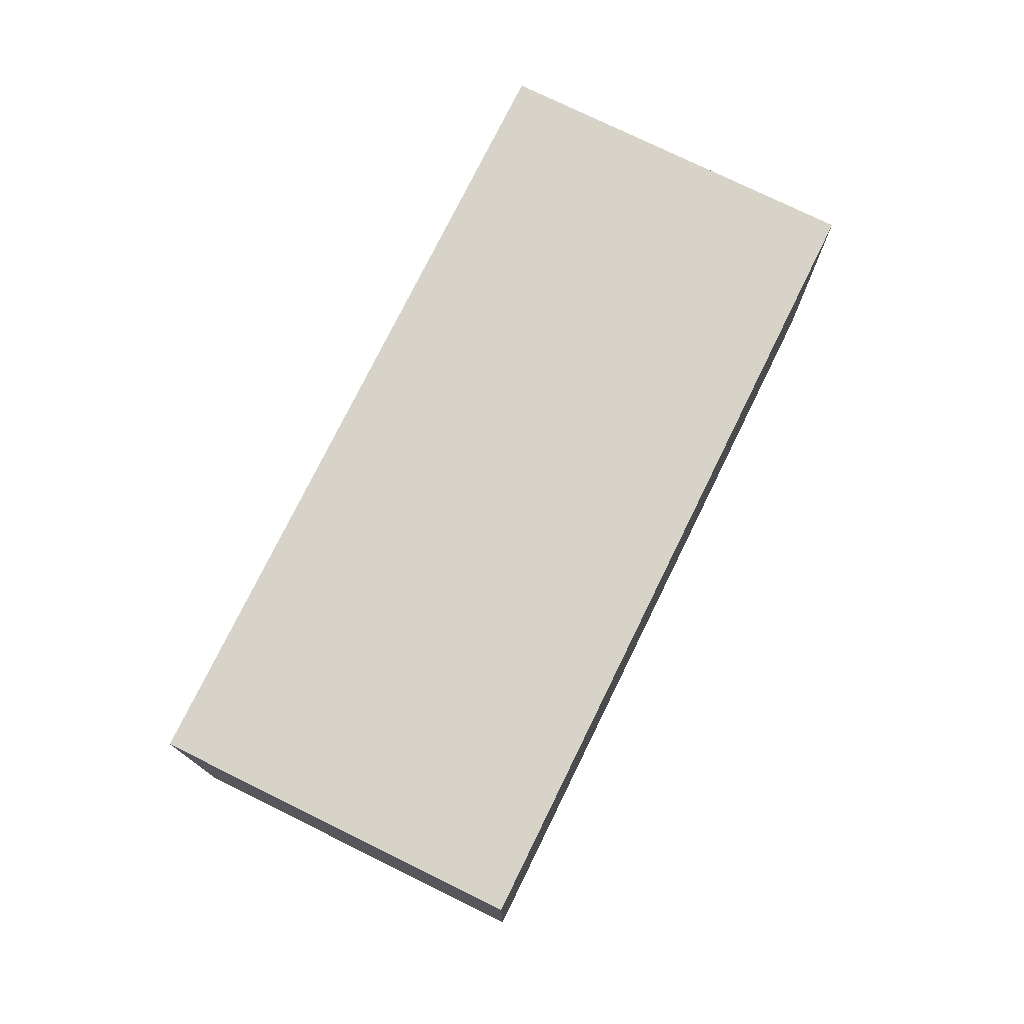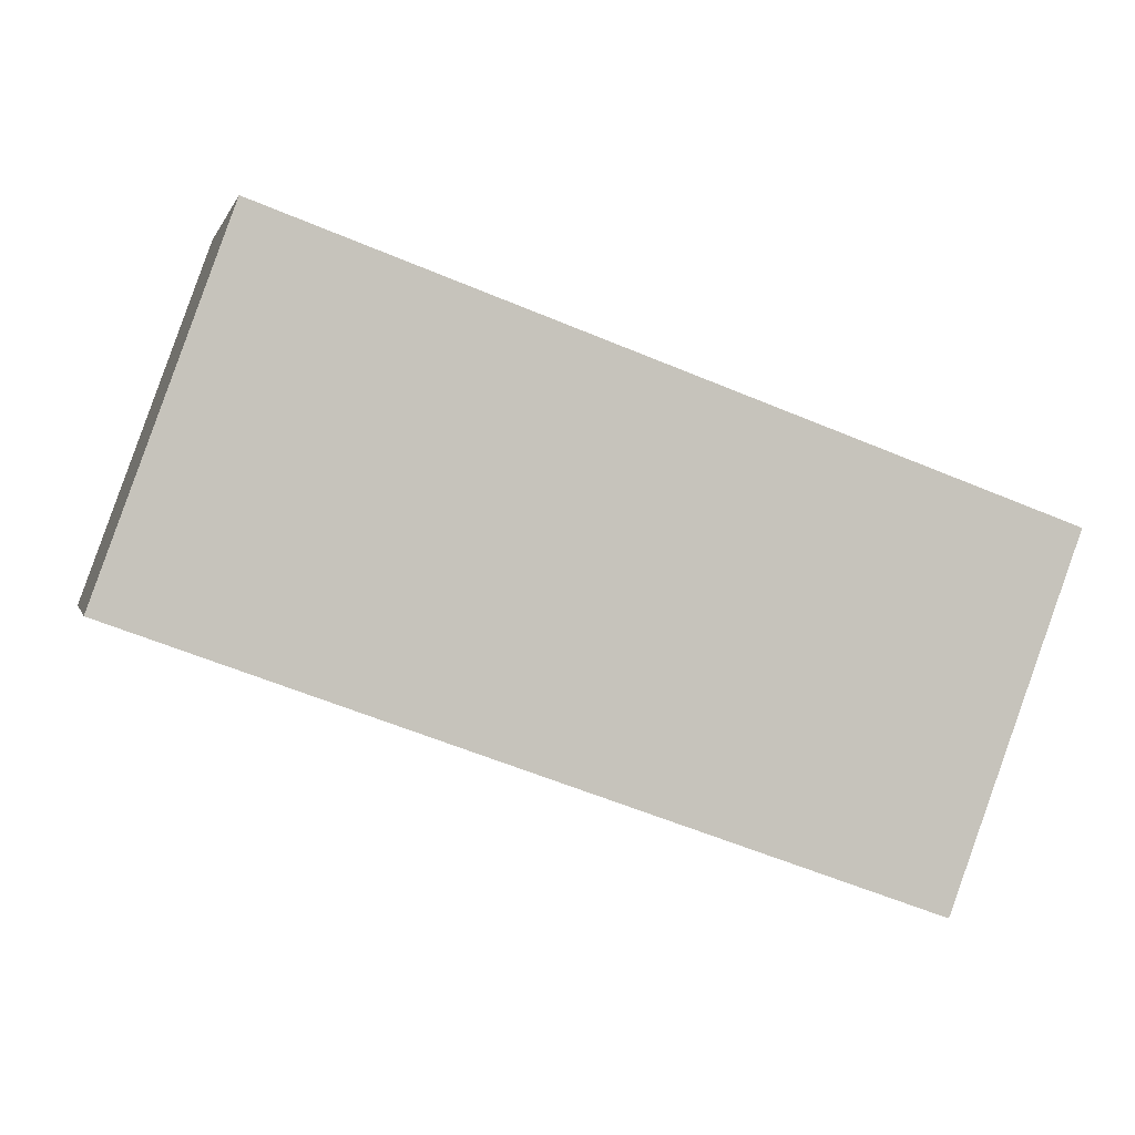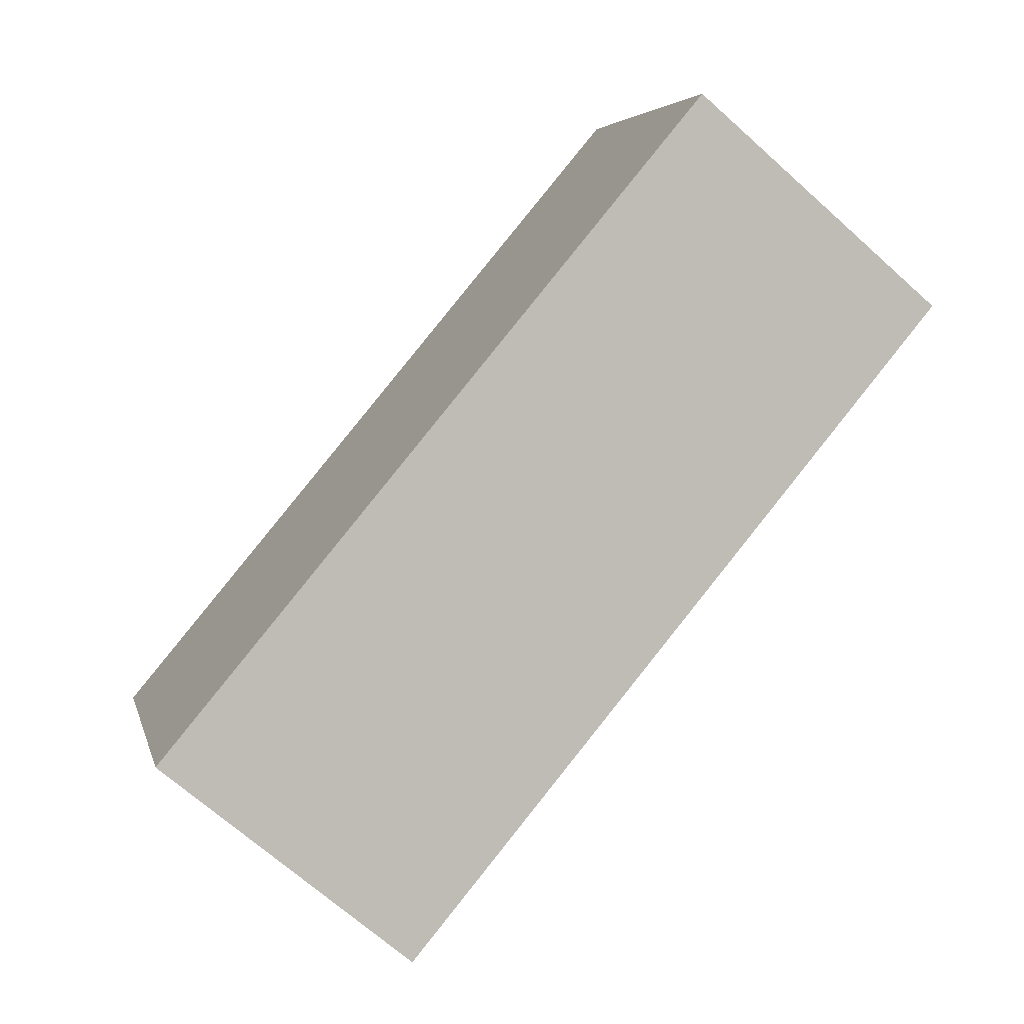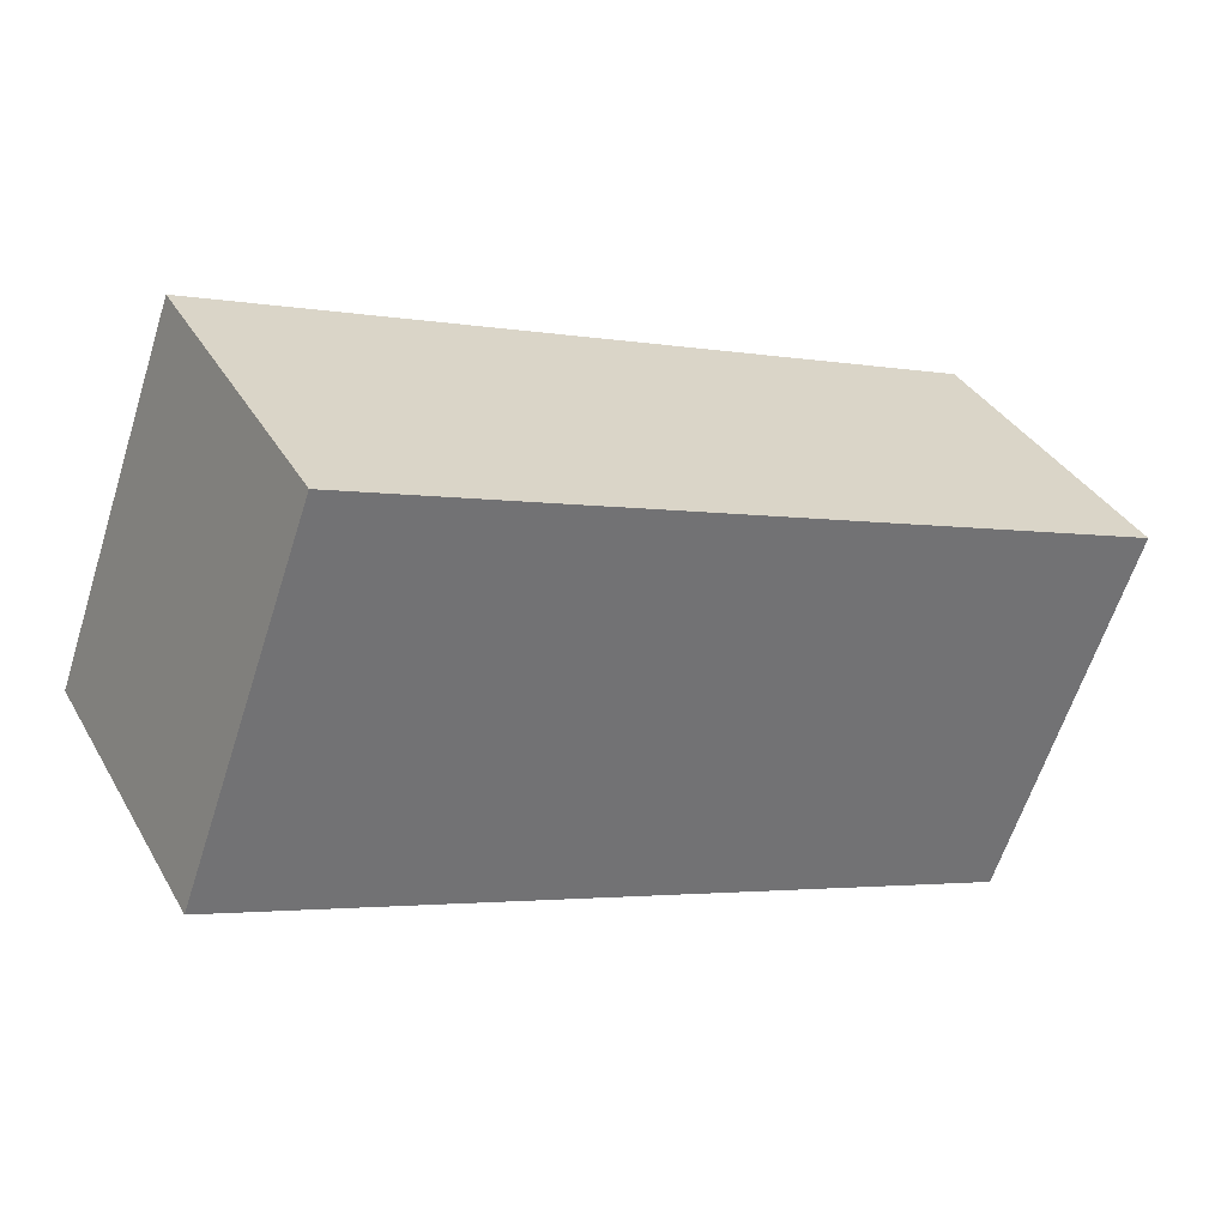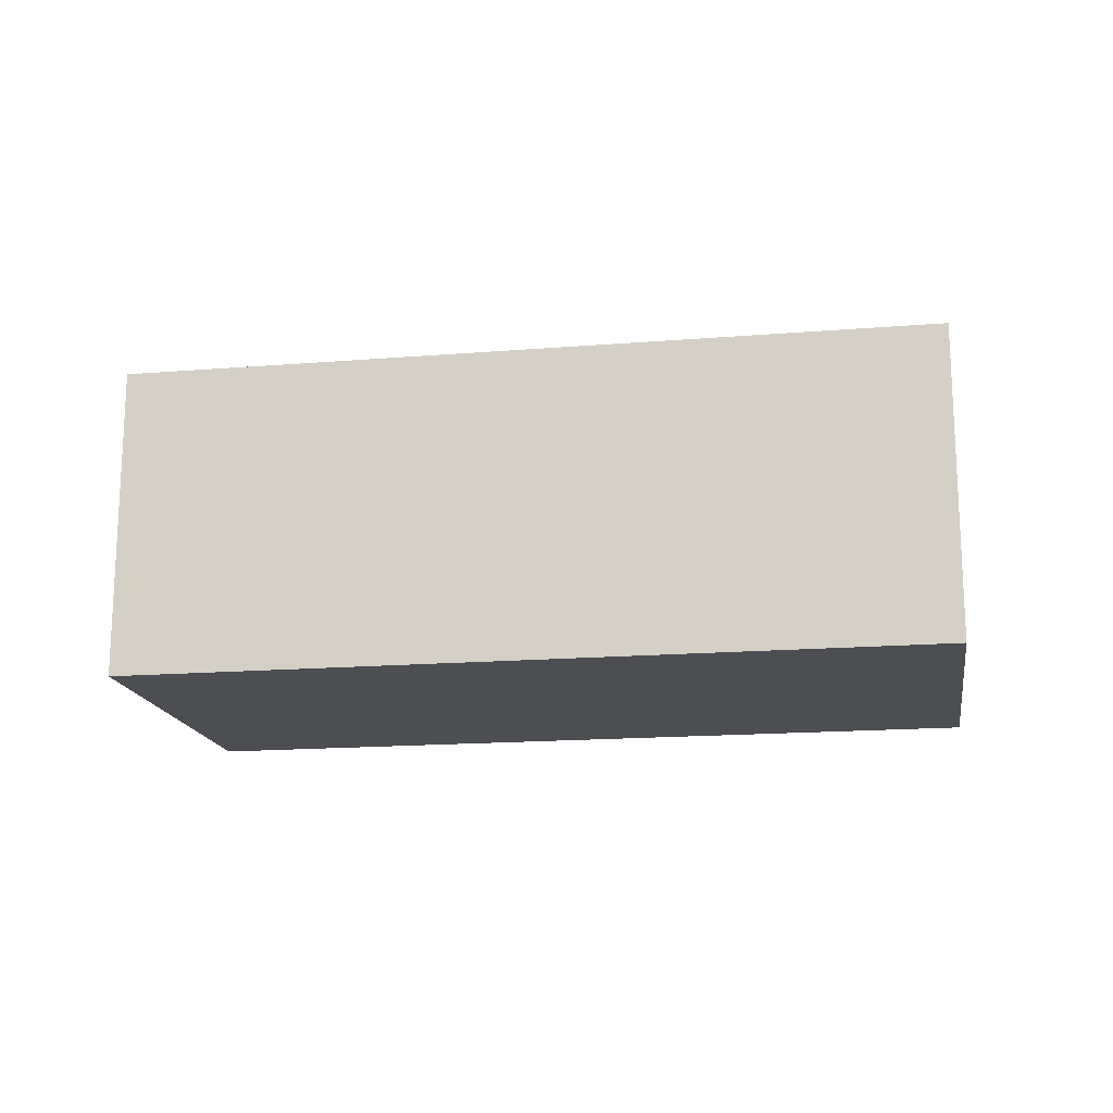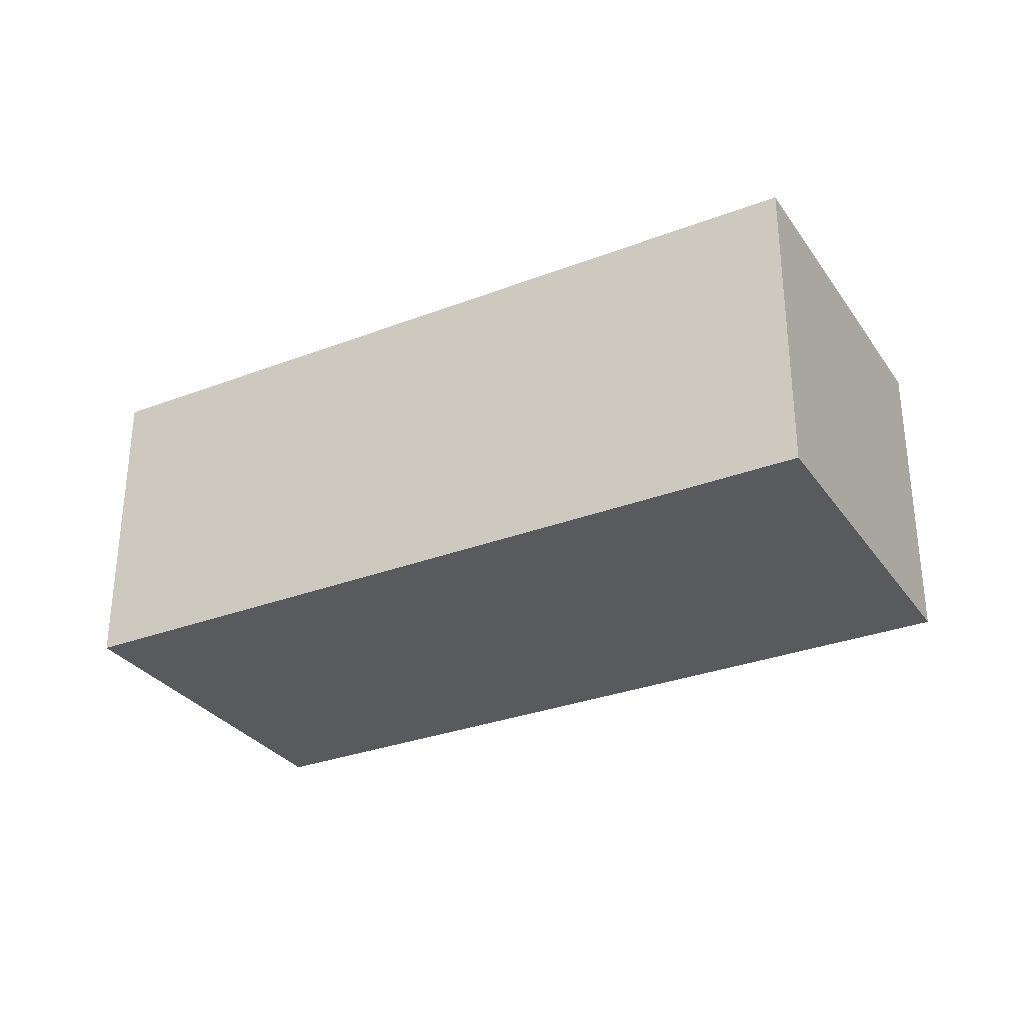
<metadata>
{"format":"obj","ext":"obj","renderer":"f3d","projection":"perspective","resolution":1024,"background":"white","views":[{"elev":75.9,"azim":136.2,"up":"+Y"},{"elev":0.8,"azim":-12.7,"up":"+Z"},{"elev":-69.7,"azim":-131.7,"up":"+Z"},{"elev":36.3,"azim":-26.7,"up":"+Z"},{"elev":-16.5,"azim":-150.6,"up":"+Y"},{"elev":-30.8,"azim":48.8,"up":"+Y"}]}
</metadata>
<code>
v  0 2.491 1.525e-16
v  7.135 2.491 0.59
v  6.107 2.491 -2.228
v  1.028 2.491 2.818
v  7.135 -3.613e-17 0.59
v  6.107 1.364e-16 -2.228
v  0 0 0
v  1.028 -1.726e-16 2.818
g defaultobject
f 1 2 3
f 2 1 4
f 5 3 2
f 3 5 6
f 6 1 3
f 1 6 7
f 7 4 1
f 4 7 8
f 8 2 4
f 2 8 5
f 5 7 6
f 7 5 8

</code>
